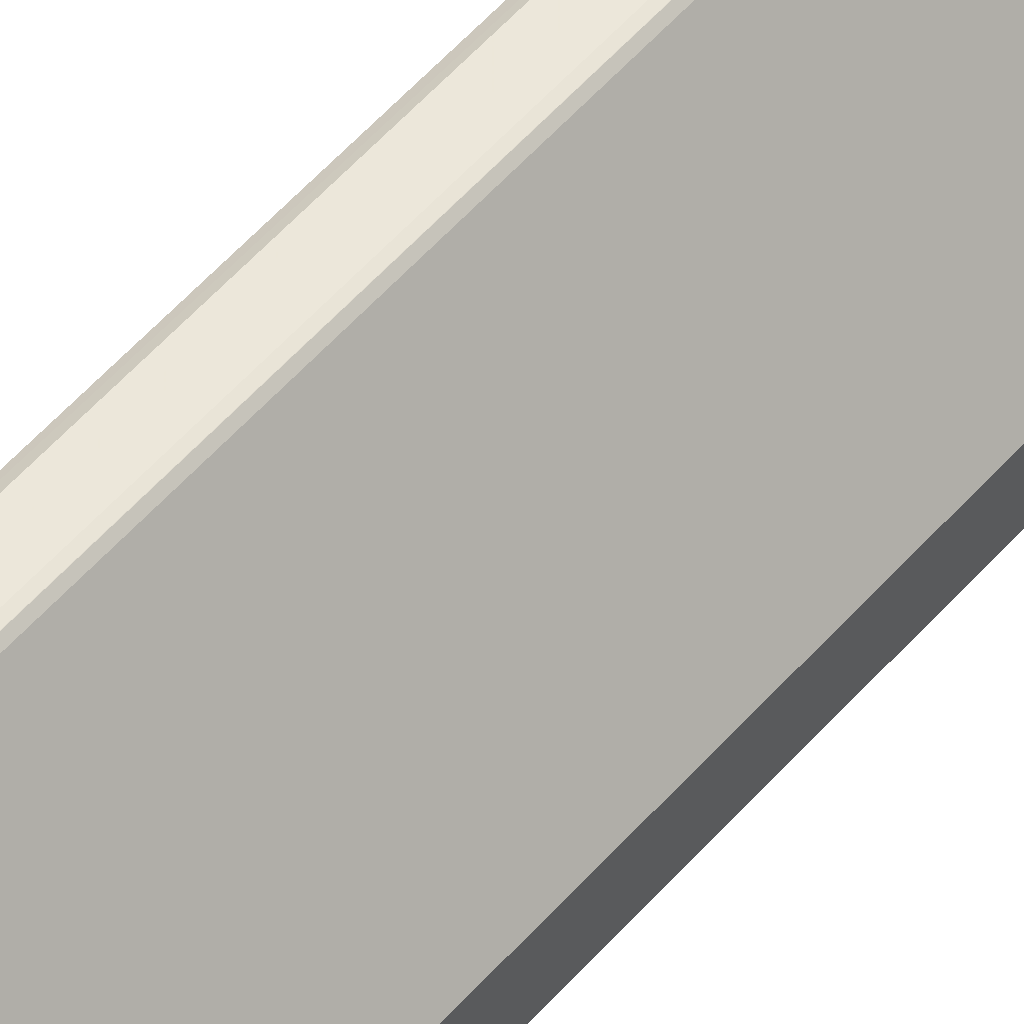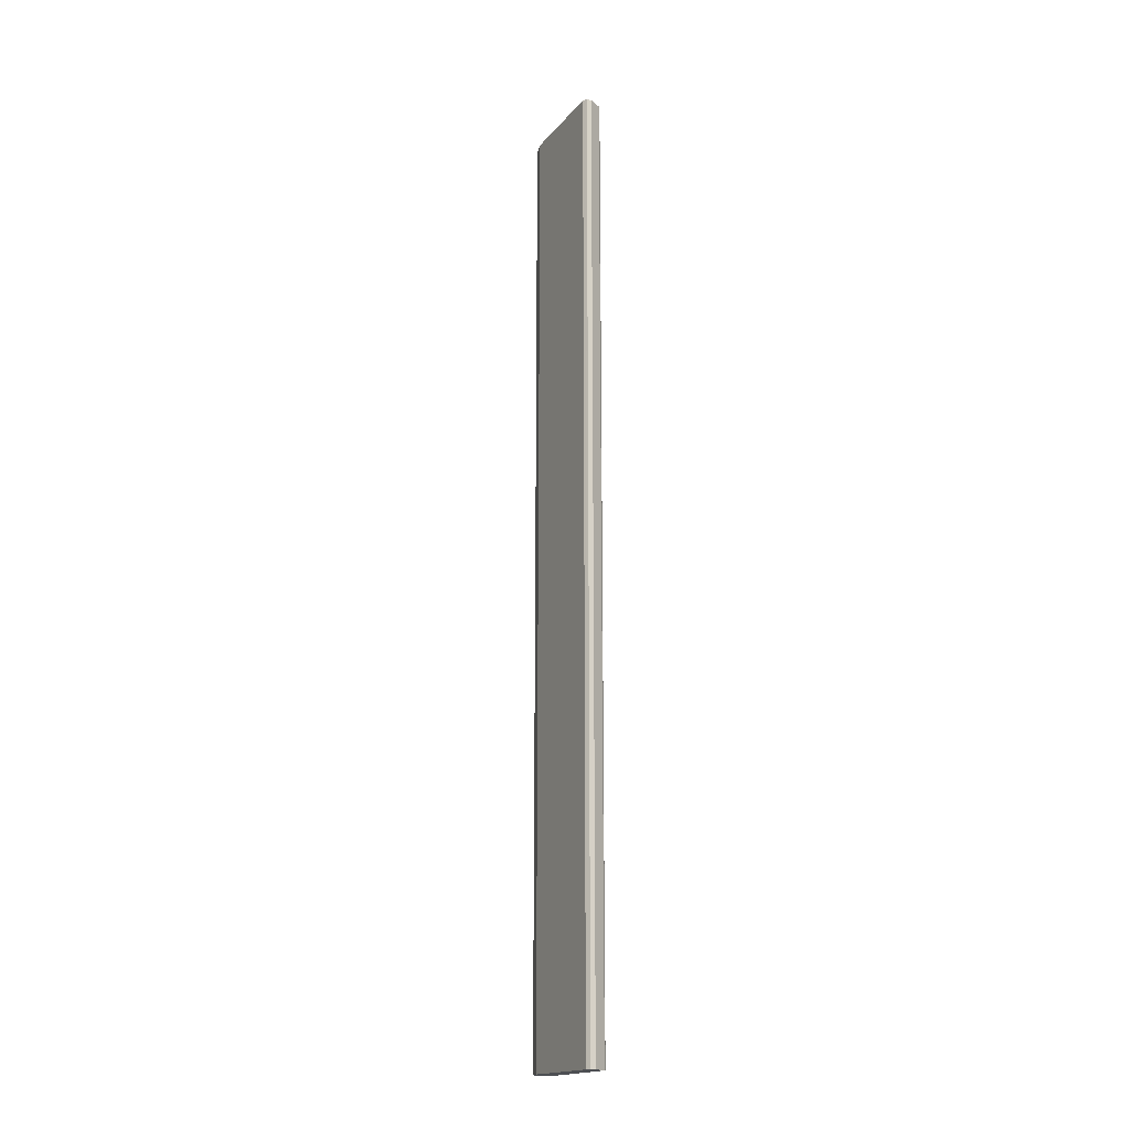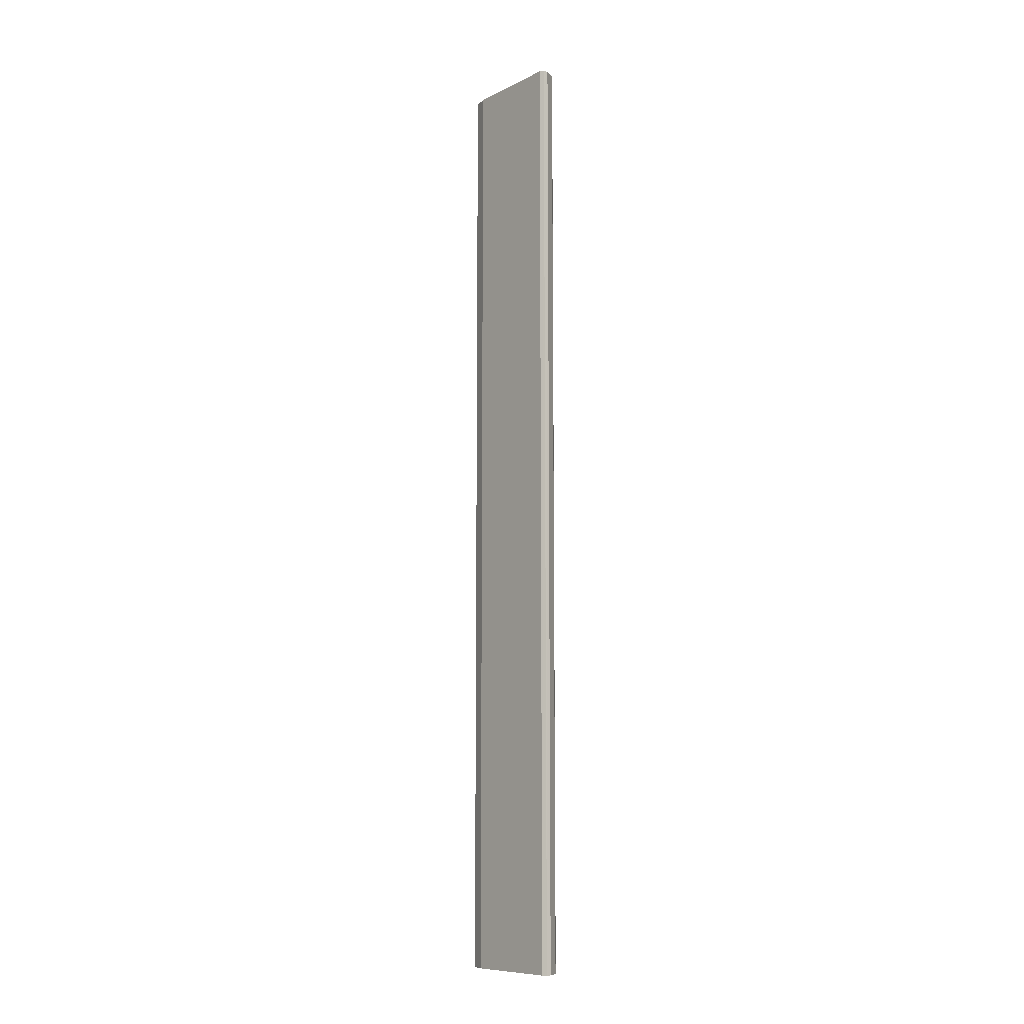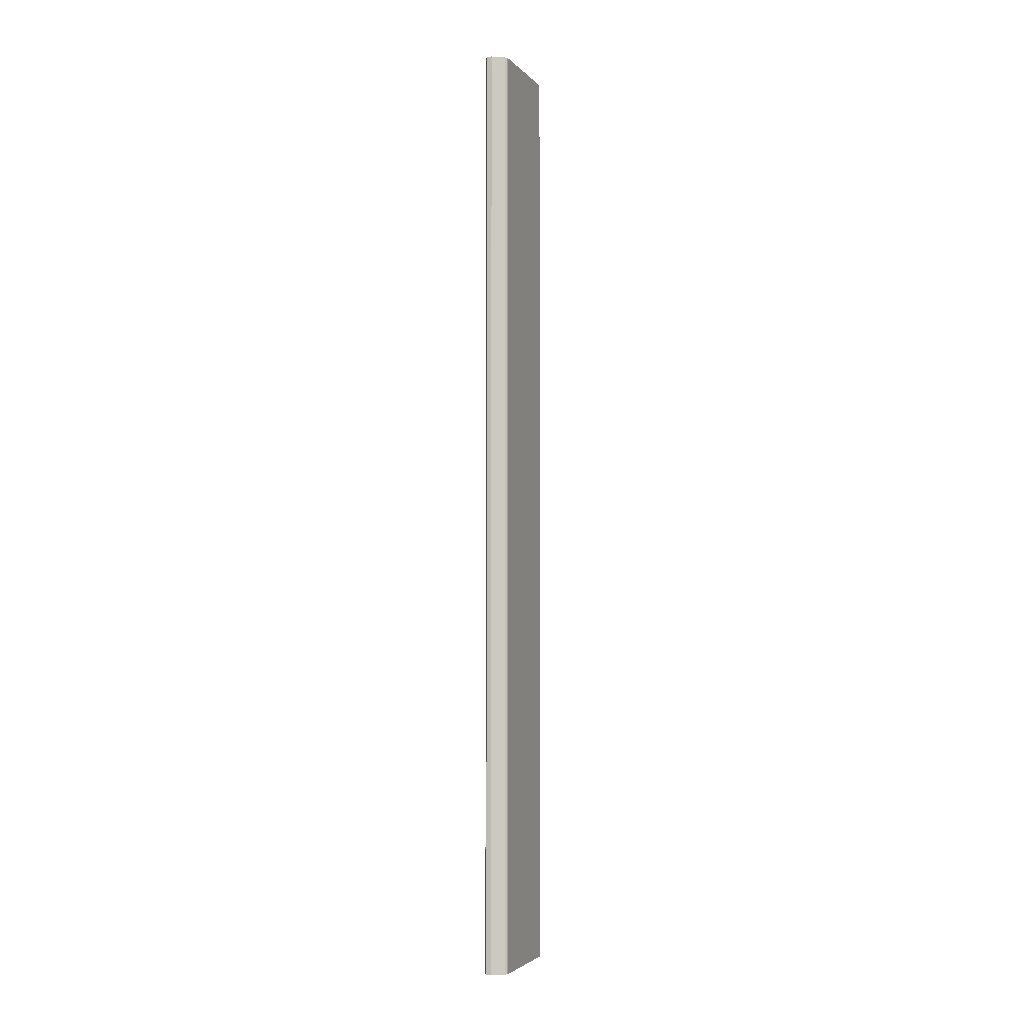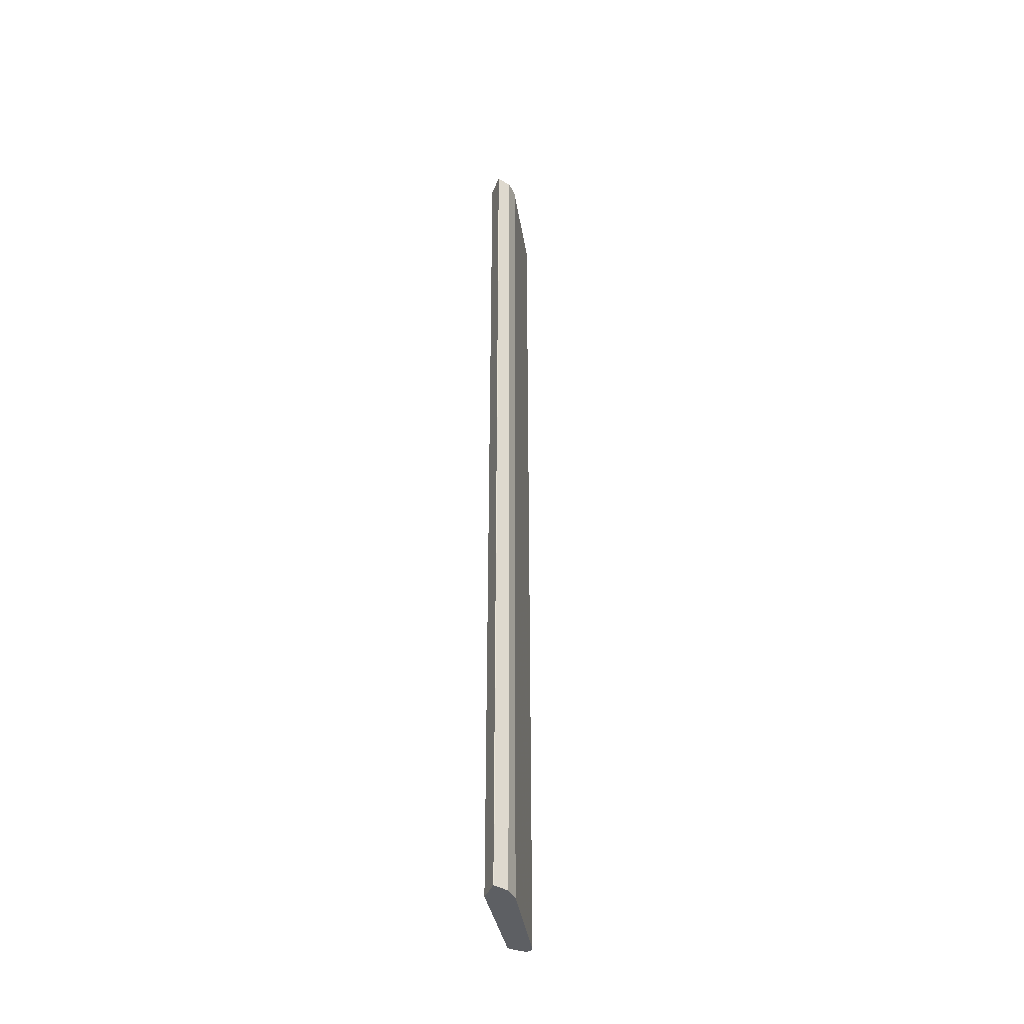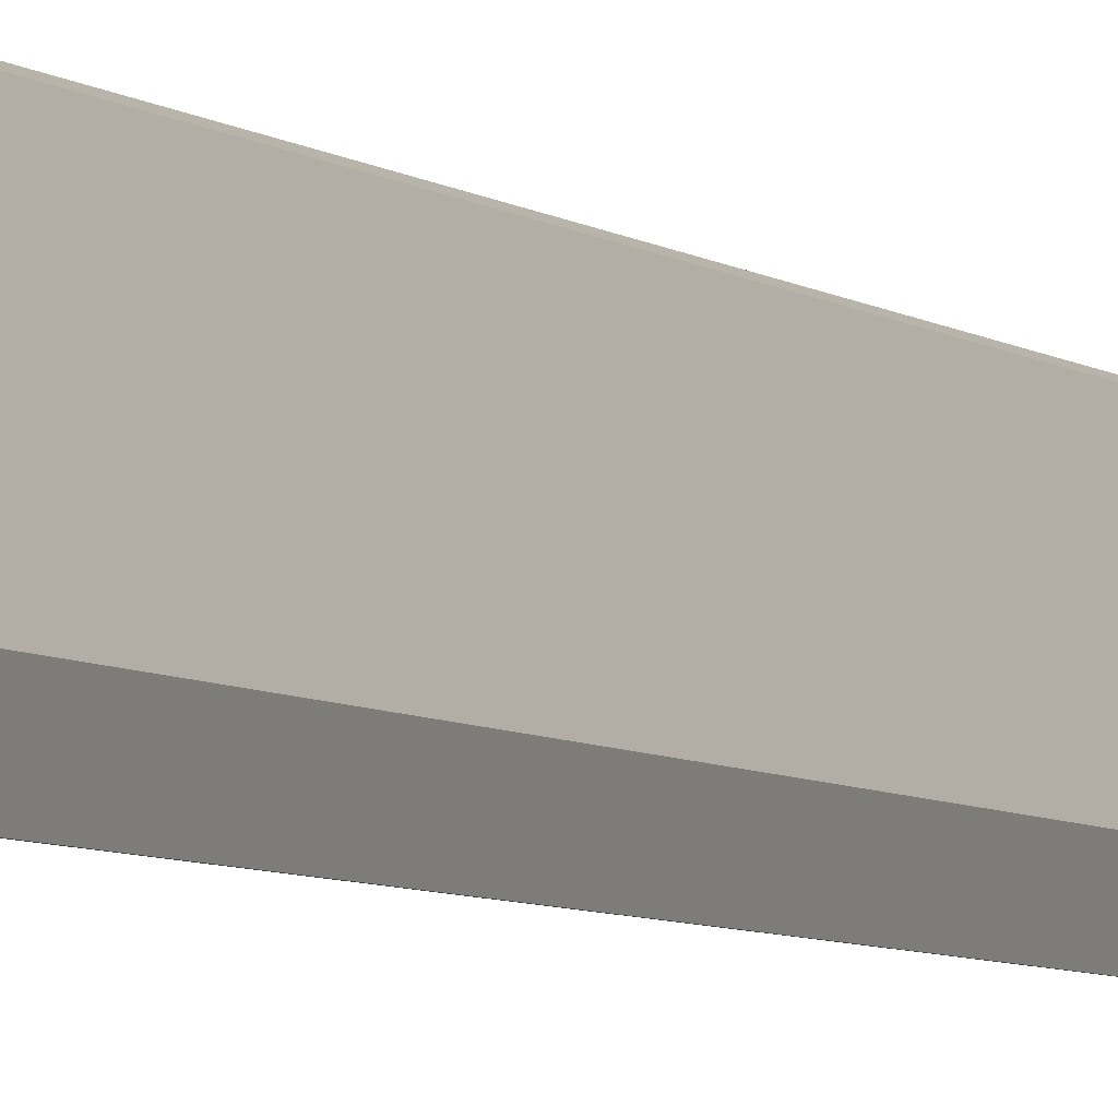
<metadata>
{"format":"obj","ext":"obj","renderer":"f3d","projection":"perspective","resolution":1024,"background":"white","views":[{"elev":50.3,"azim":38.6,"up":"+Z"},{"elev":-17.5,"azim":-56.5,"up":"+Y"},{"elev":-9.6,"azim":-68.9,"up":"+Y"},{"elev":-3.5,"azim":-12.3,"up":"+Y"},{"elev":-40.1,"azim":159.0,"up":"+Y"},{"elev":-3.9,"azim":18.5,"up":"+Z"}]}
</metadata>
<code>
v -0.1556 -3.672e-05 0.022
v -0.1551 -3.672e-05 0.02186
v -0.1585 -3.672e-05 0.022
v -0.1556 -0.1929 0.022
v -0.1551 -0.1929 0.02187
v -0.1547 -3.672e-05 0.0215
v -0.1551 -0.1929 0.02186
v -0.1594 -3.672e-05 0.02146
v -0.1593 -0.1929 0.0215
v -0.1585 -0.1929 0.022
v -0.1439 -3.672e-05 0.004501
v -0.1547 -0.1929 0.0215
v -0.1593 -3.672e-05 0.0205
v -0.1593 -0.1929 0.0205
v -0.1439 -3.672e-05 0
v -0.1439 -0.1929 0.004501
v -0.1542 -3.672e-05 0.01152
v -0.1494 -0.1929 0.003297
v -0.144 -3.672e-05 0
v -0.1439 -0.1929 0
v -0.1492 -3.672e-05 0.003002
v -0.1492 -0.1929 0.002991
v -0.1492 -0.1927 0.003002
v -0.147 -3.672e-05 0.0008054
v -0.144 -0.1927 0
v -0.144 -0.1929 0
v -0.147 -0.1927 0.0008054
v -0.147 -0.1929 0.0008054
v -0.1469 -0.1929 0.0007817
f 1 2 6
f 1 6 11
f 1 11 15
f 1 15 19
f 1 19 24
f 1 24 21
f 1 21 17
f 1 17 13
f 1 13 8
f 1 8 3
f 1 3 10
f 1 10 4
f 1 4 5
f 1 5 2
f 2 5 7
f 2 7 6
f 3 8 9
f 3 9 10
f 4 10 9
f 4 9 14
f 4 14 18
f 4 18 22
f 4 22 28
f 4 28 29
f 4 29 26
f 4 26 20
f 4 20 16
f 4 16 12
f 4 12 7
f 4 7 5
f 6 7 12
f 6 12 16
f 6 16 11
f 8 13 14
f 8 14 9
f 11 16 20
f 11 20 15
f 13 17 14
f 14 17 18
f 15 20 26
f 15 26 25
f 15 25 19
f 17 21 18
f 18 21 23
f 18 23 22
f 19 25 27
f 19 27 24
f 21 24 27
f 21 27 23
f 22 23 27
f 22 27 28
f 25 26 29
f 25 29 27
f 27 29 28

</code>
